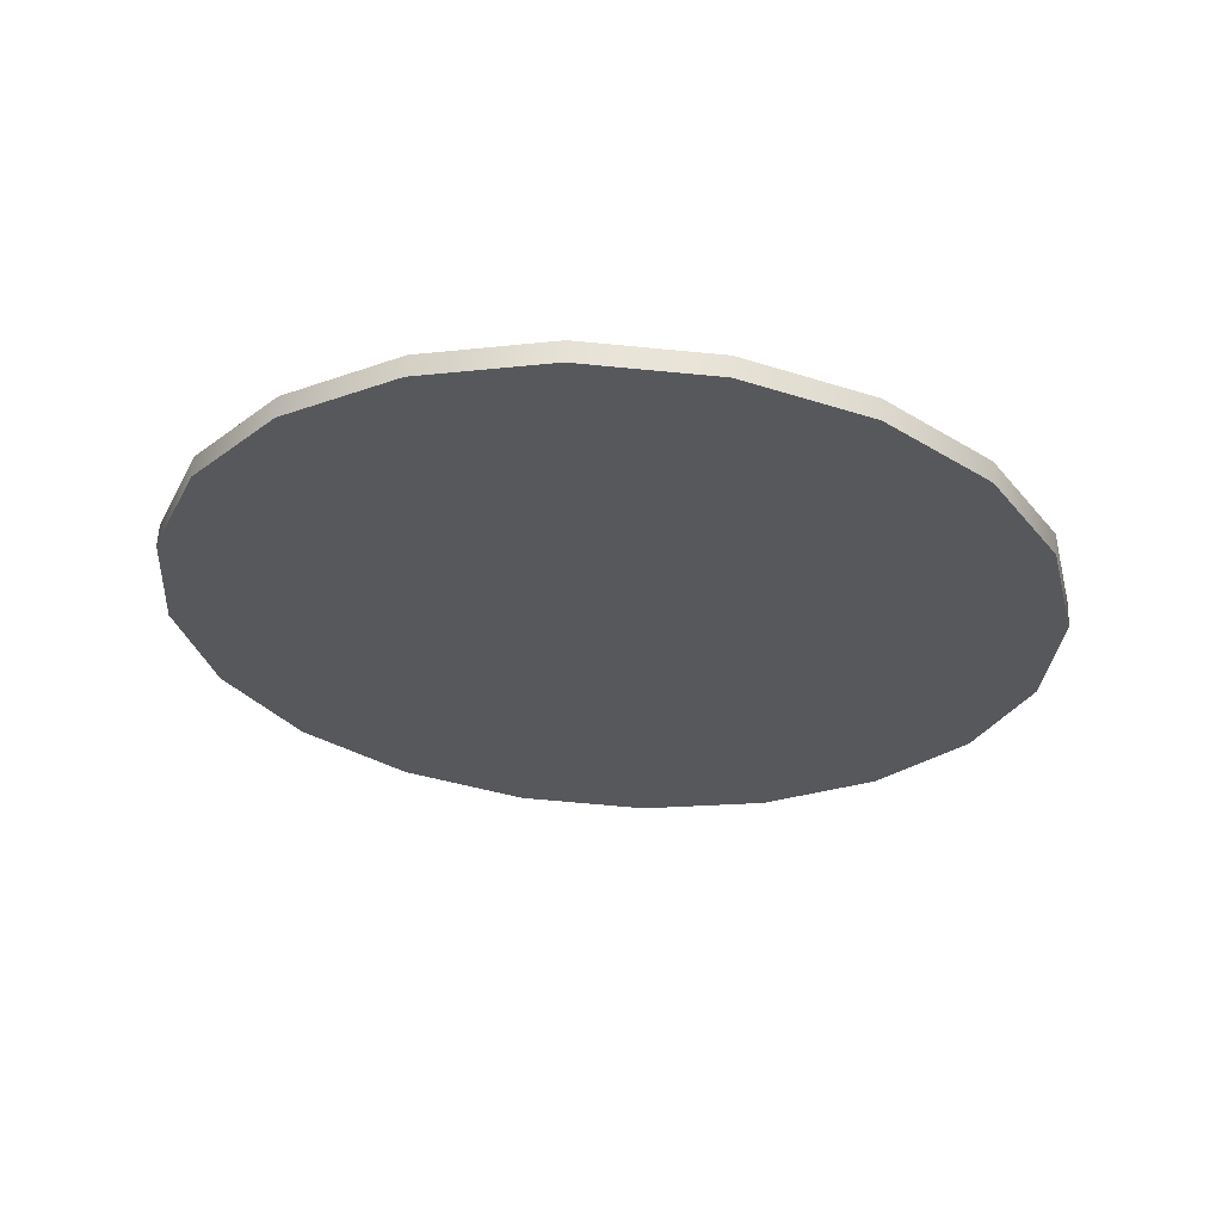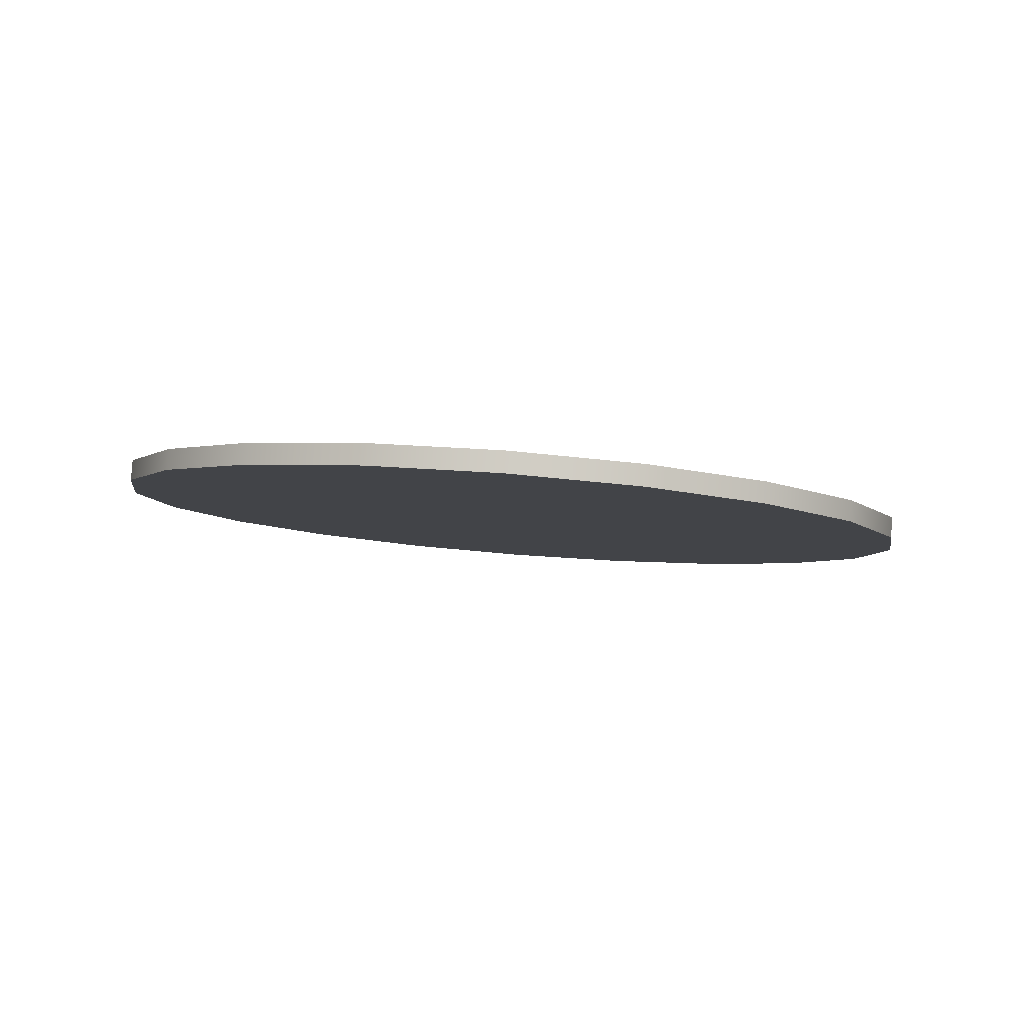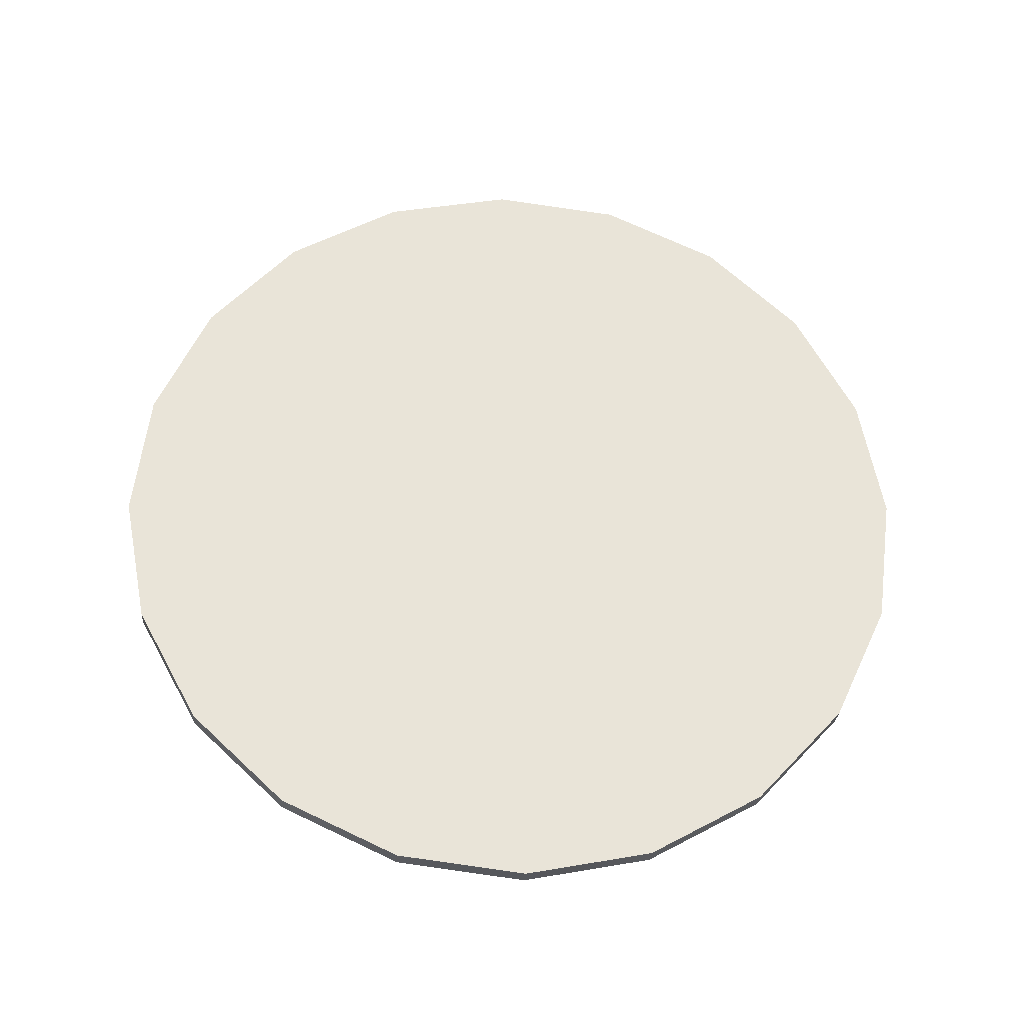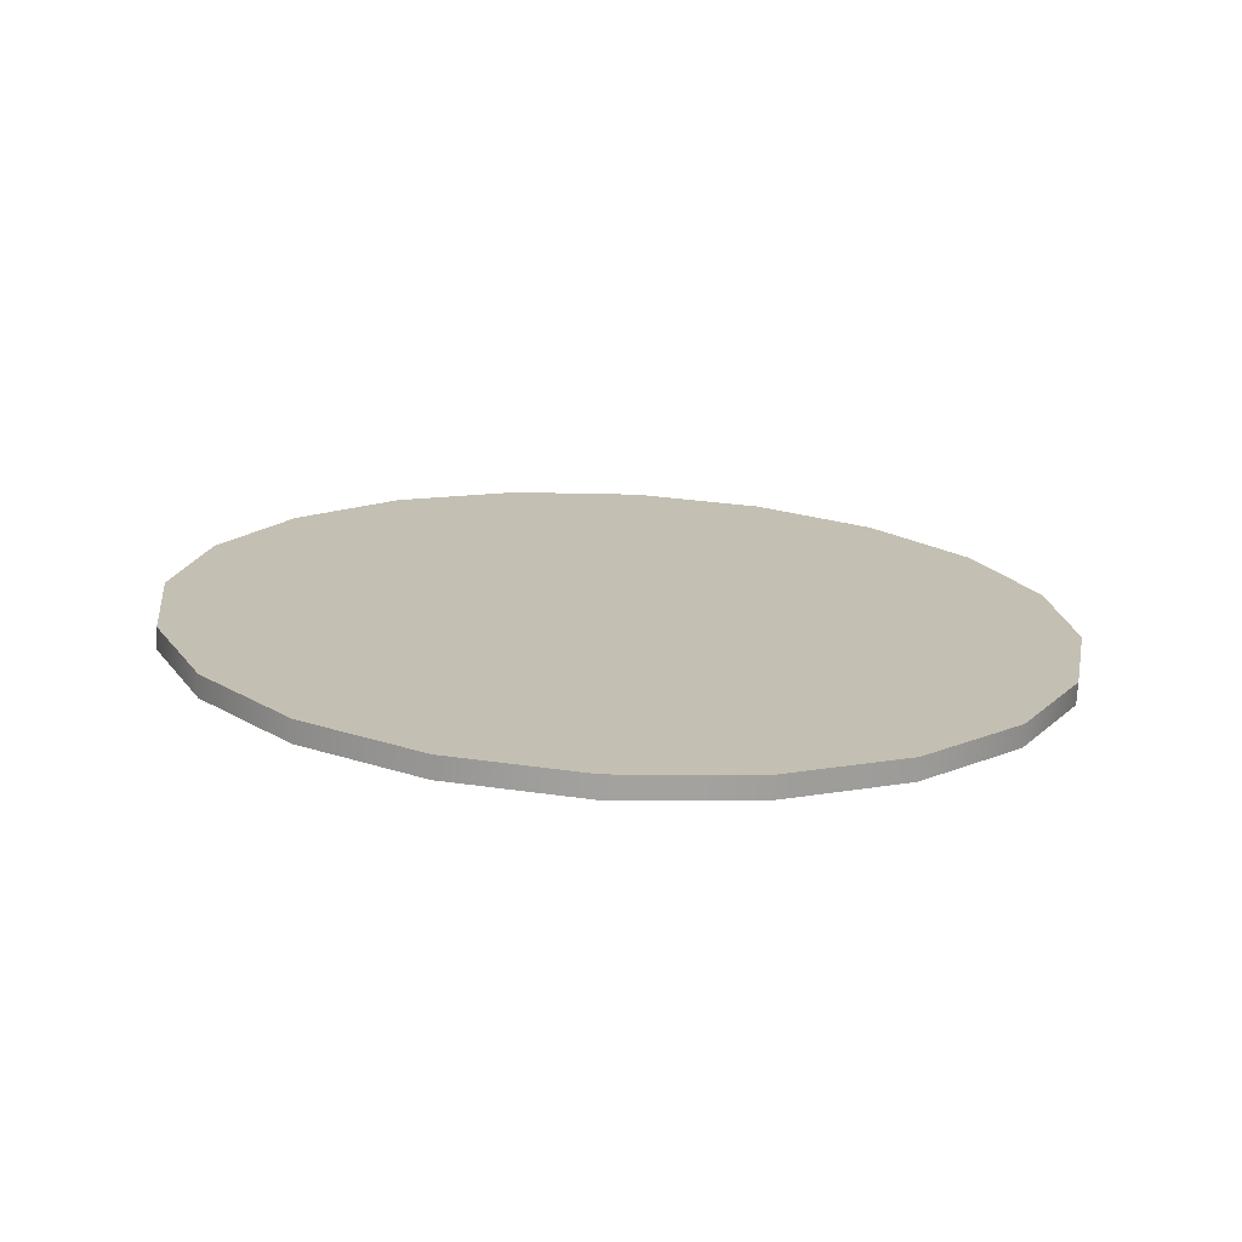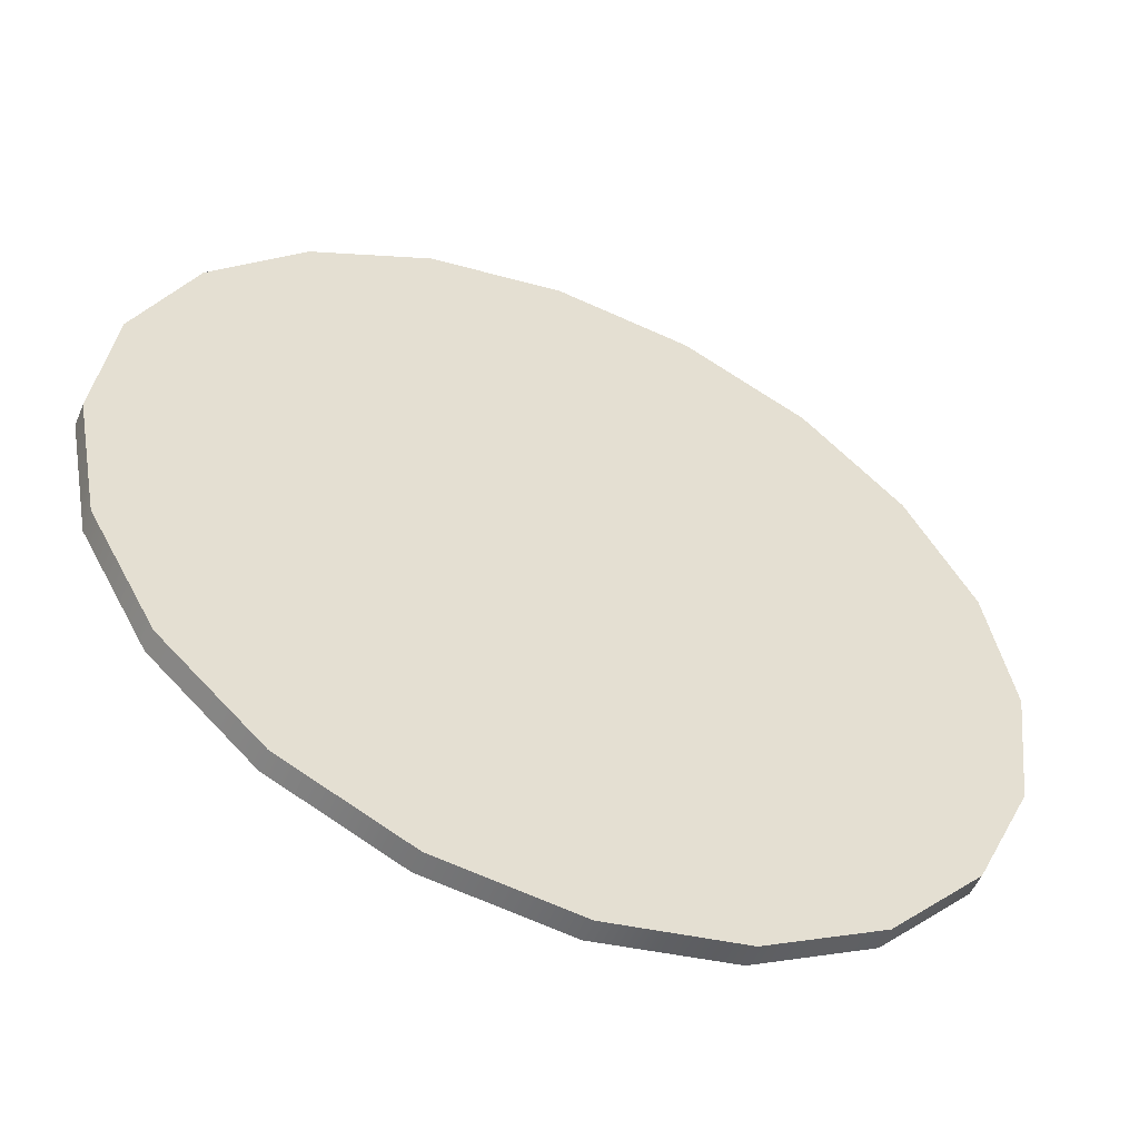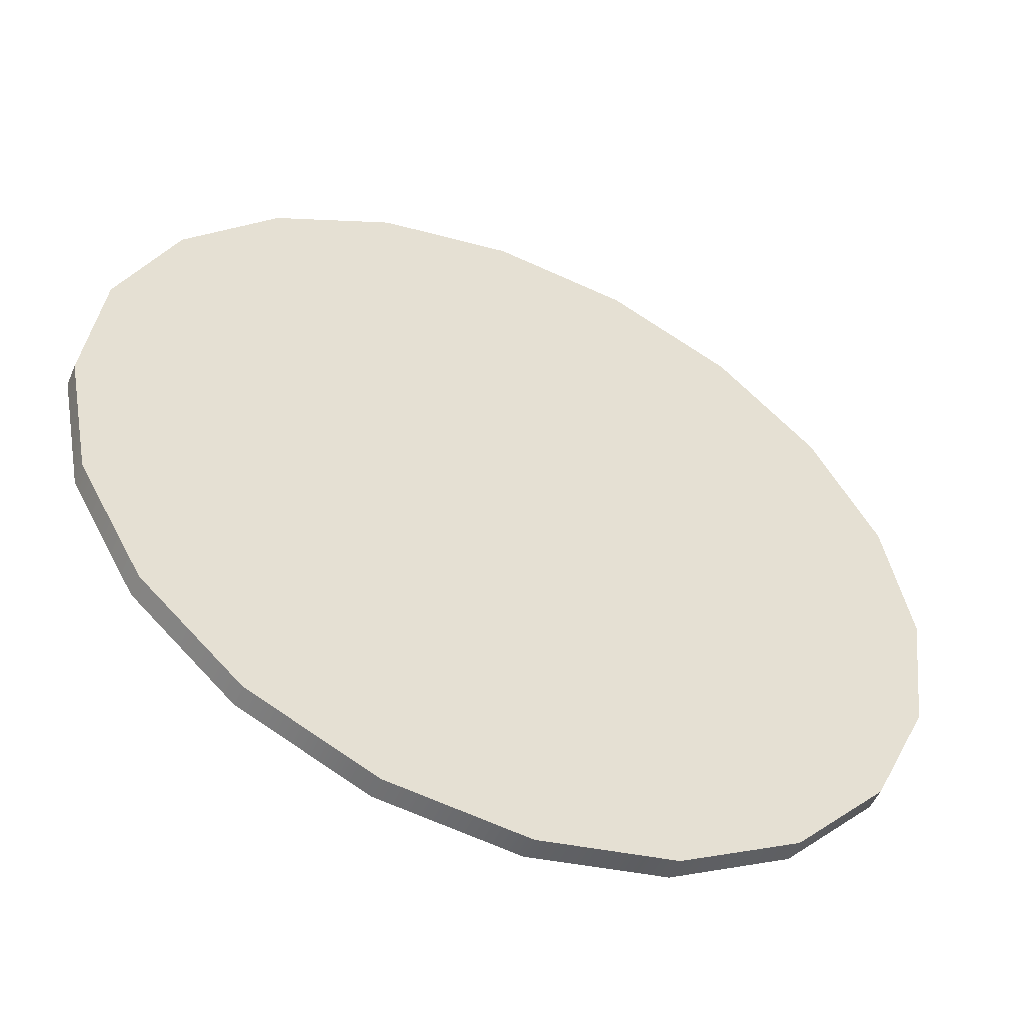
<metadata>
{"format":"obj","ext":"obj","renderer":"f3d","projection":"perspective","resolution":1024,"background":"white","views":[{"elev":-31.8,"azim":-49.2,"up":"+Z"},{"elev":-4.8,"azim":-107.0,"up":"+Z"},{"elev":64.7,"azim":-127.7,"up":"+Z"},{"elev":21.2,"azim":-141.7,"up":"+Z"},{"elev":-48.2,"azim":157.1,"up":"+Y"},{"elev":-46.4,"azim":156.8,"up":"+Y"}]}
</metadata>
<code>
g default
v 0.6279 0.2356 0.2899
v 0.5341 0.4191 0.3048
v 0.3881 0.5646 0.3166
v 0.204 0.6581 0.3242
v 0 0.6903 0.3268
v -0.204 0.6581 0.3242
v -0.3881 0.5646 0.3166
v -0.5341 0.4191 0.3048
v -0.6279 0.2356 0.2899
v -0.6602 0.0323 0.2733
v -0.6279 -0.171 0.2568
v -0.5341 -0.3545 0.2419
v -0.3881 -0.5001 0.23
v -0.204 -0.5935 0.2224
v -0 -0.6257 0.2198
v 0.204 -0.5935 0.2224
v 0.3881 -0.5001 0.23
v 0.5341 -0.3545 0.2419
v 0.6279 -0.171 0.2568
v 0.6602 0.0323 0.2733
v 0.6279 0.233 0.3228
v 0.5341 0.4164 0.3377
v 0.3881 0.562 0.3495
v 0.204 0.6554 0.3571
v 0 0.6876 0.3597
v -0.204 0.6554 0.3571
v -0.3881 0.562 0.3495
v -0.5341 0.4164 0.3377
v -0.6279 0.233 0.3228
v -0.6602 0.02962 0.3062
v -0.6279 -0.1737 0.2897
v -0.5341 -0.3572 0.2748
v -0.3881 -0.5027 0.2629
v -0.204 -0.5962 0.2553
v -0 -0.6284 0.2527
v 0.204 -0.5962 0.2553
v 0.3881 -0.5027 0.2629
v 0.5341 -0.3572 0.2748
v 0.6279 -0.1737 0.2897
v 0.6602 0.02962 0.3062
v 0 0.0323 0.2733
v 0 0.02962 0.3062
g FoodNose
f 1 2 22 21
f 2 3 23 22
f 3 4 24 23
f 4 5 25 24
f 5 6 26 25
f 6 7 27 26
f 7 8 28 27
f 8 9 29 28
f 9 10 30 29
f 10 11 31 30
f 11 12 32 31
f 12 13 33 32
f 13 14 34 33
f 14 15 35 34
f 15 16 36 35
f 16 17 37 36
f 17 18 38 37
f 18 19 39 38
f 19 20 40 39
f 20 1 21 40
f 2 1 41
f 3 2 41
f 4 3 41
f 5 4 41
f 6 5 41
f 7 6 41
f 8 7 41
f 9 8 41
f 10 9 41
f 11 10 41
f 12 11 41
f 13 12 41
f 14 13 41
f 15 14 41
f 16 15 41
f 17 16 41
f 18 17 41
f 19 18 41
f 20 19 41
f 1 20 41
f 21 22 42
f 22 23 42
f 23 24 42
f 24 25 42
f 25 26 42
f 26 27 42
f 27 28 42
f 28 29 42
f 29 30 42
f 30 31 42
f 31 32 42
f 32 33 42
f 33 34 42
f 34 35 42
f 35 36 42
f 36 37 42
f 37 38 42
f 38 39 42
f 39 40 42
f 40 21 42

</code>
